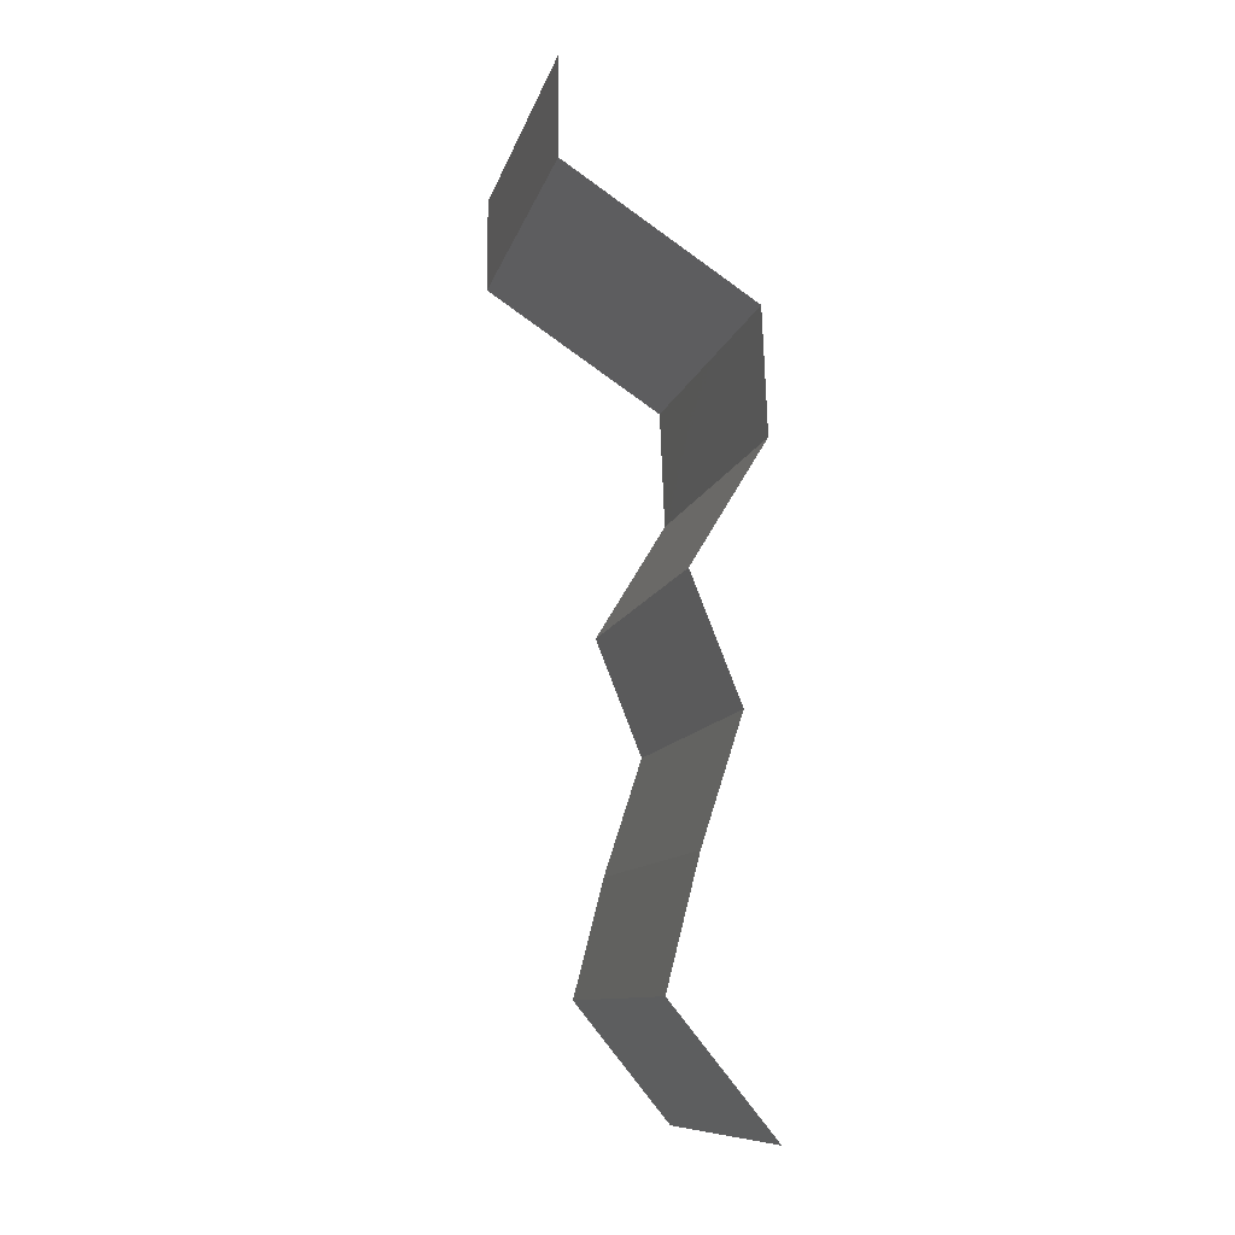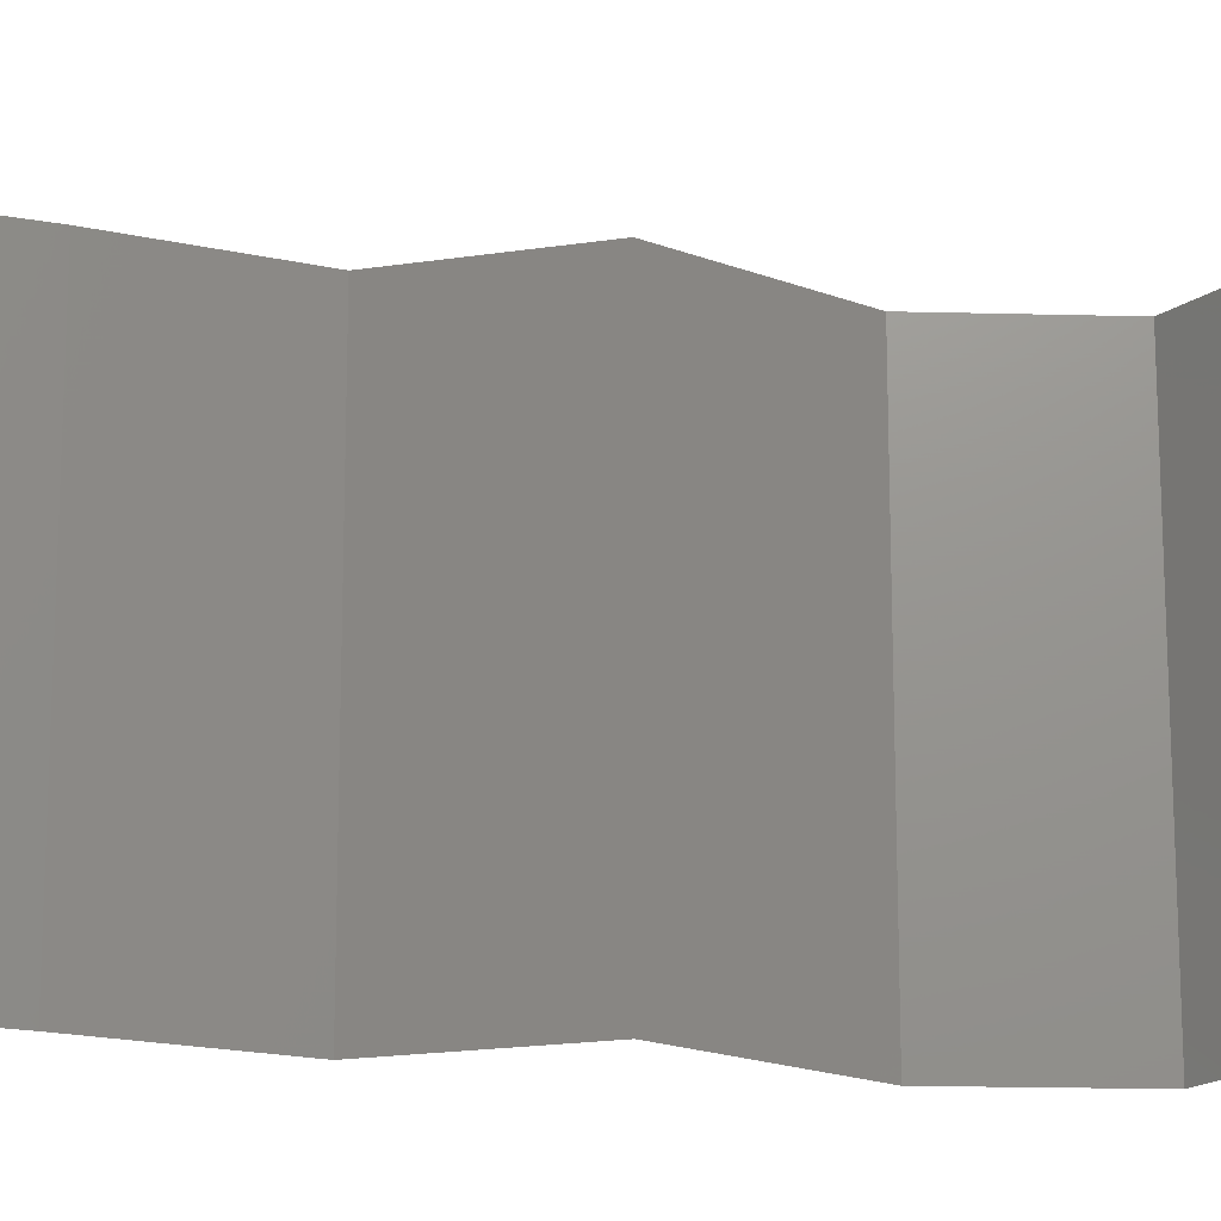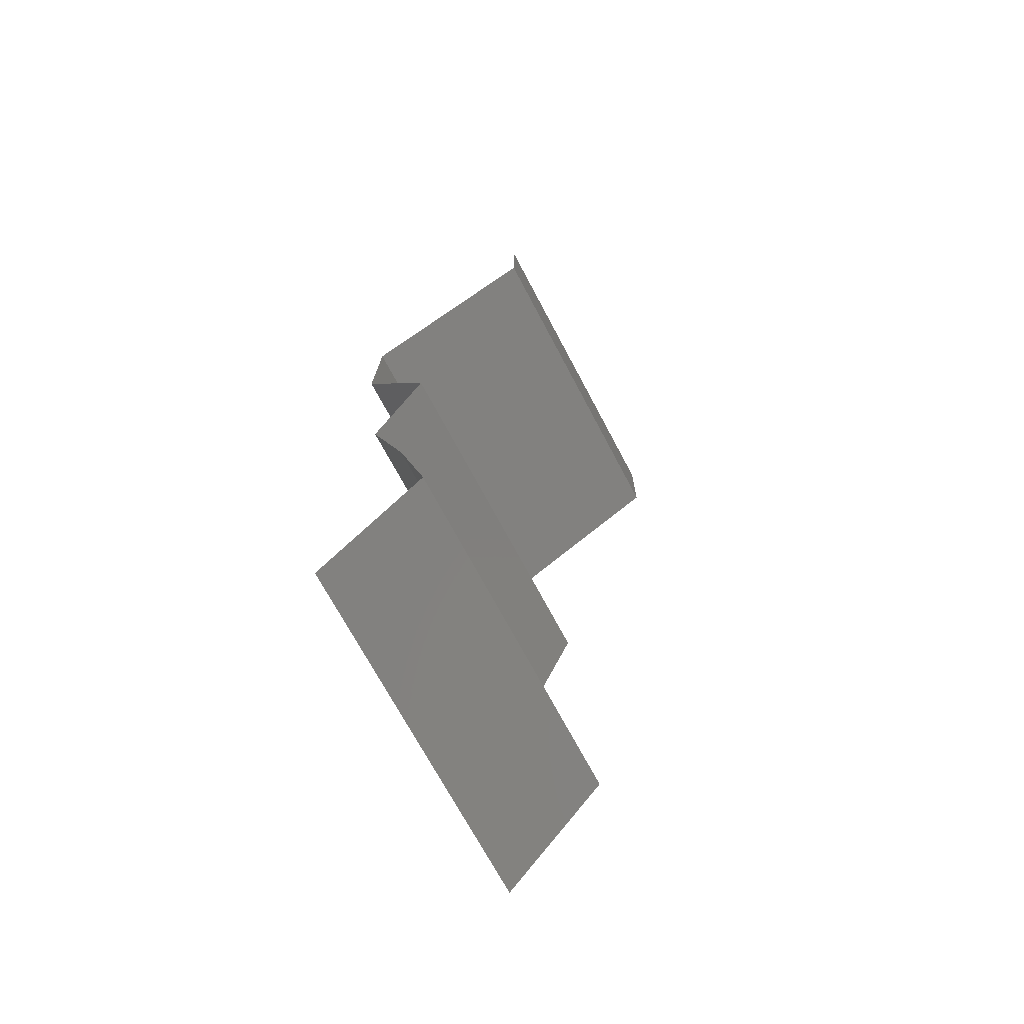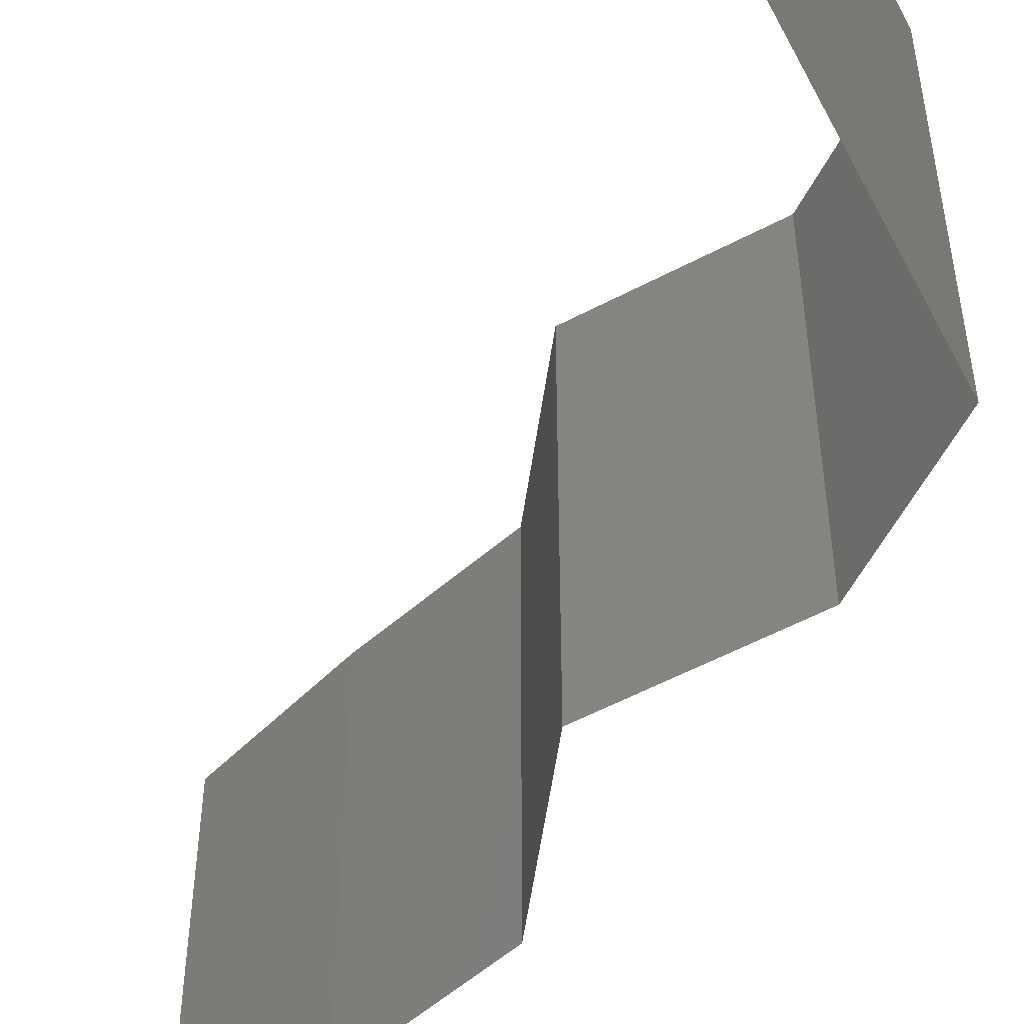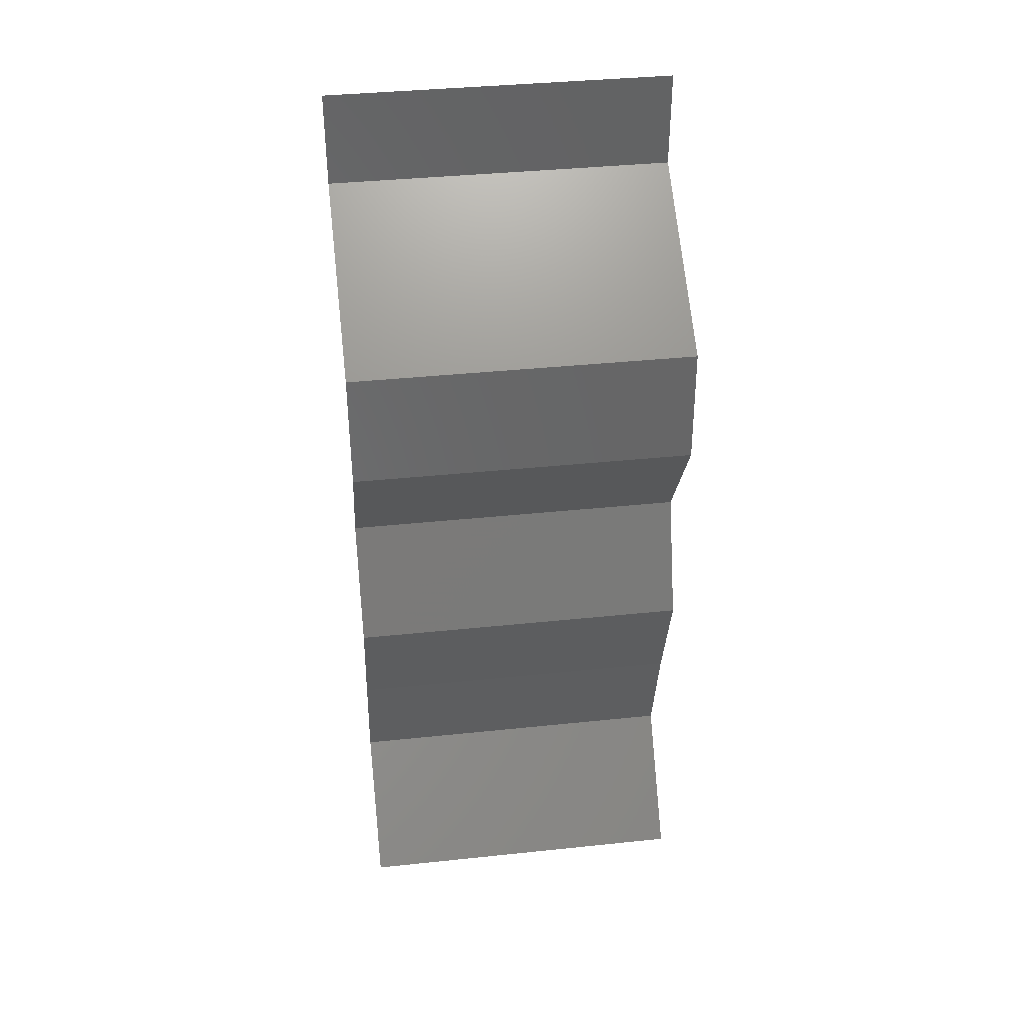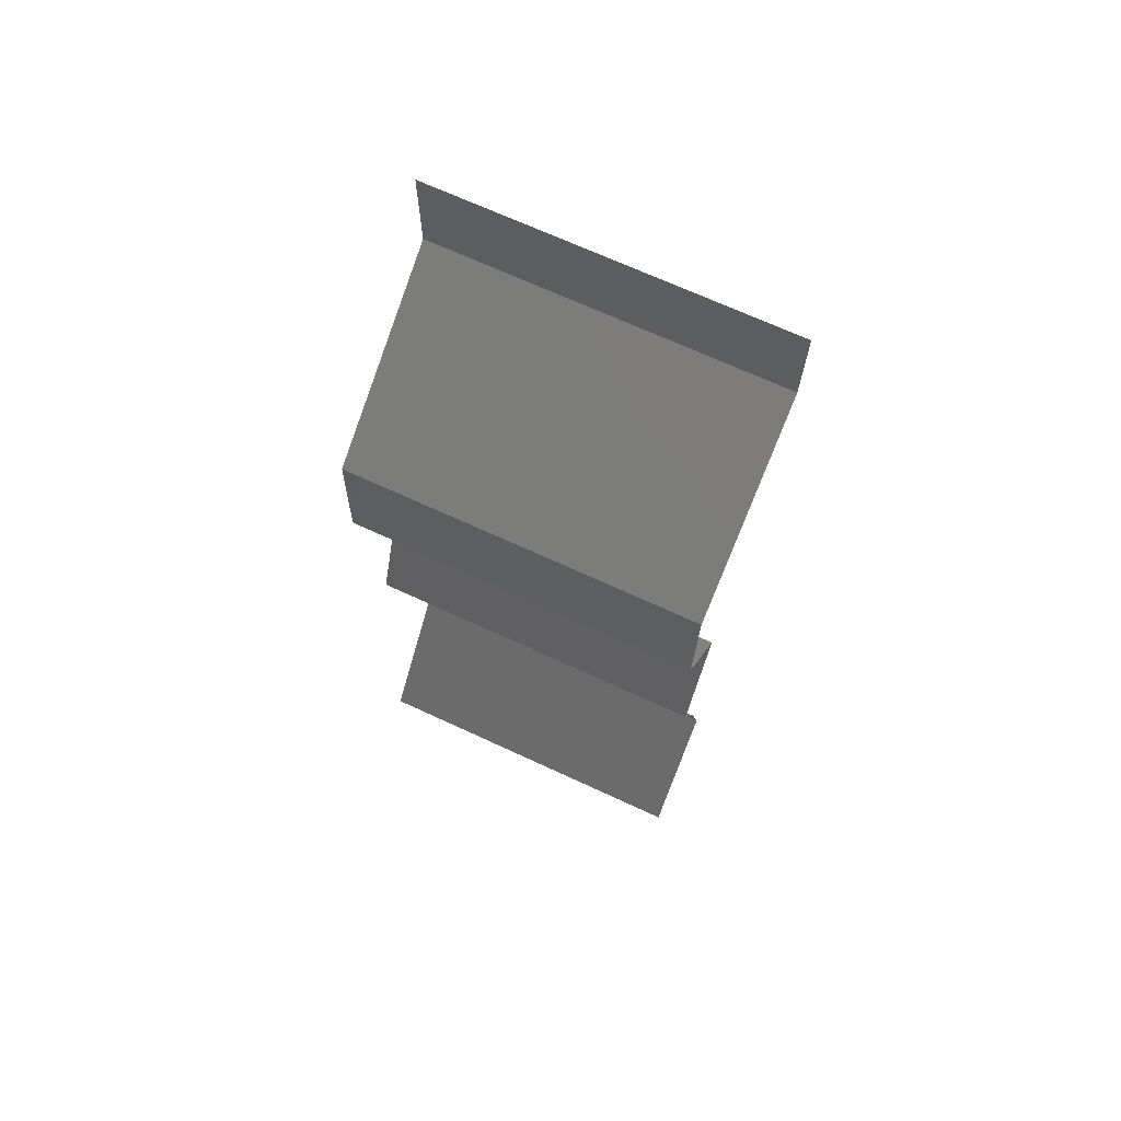
<metadata>
{"format":"stl","ext":"stl","renderer":"f3d","projection":"perspective","resolution":1024,"background":"white","views":[{"elev":-10.8,"azim":166.4,"up":"+Y"},{"elev":-18.8,"azim":84.8,"up":"+Z"},{"elev":-70.5,"azim":27.9,"up":"+Y"},{"elev":-56.2,"azim":150.2,"up":"+Z"},{"elev":38.8,"azim":-97.5,"up":"+Y"},{"elev":69.6,"azim":-65.2,"up":"+Y"}]}
</metadata>
<code>
# stl→obj: 43 verts, 62 faces
v 0.04 0.06 0
v 0.04 0.05725 0.005
v 0.04 0.0545 0
v 0.04 0.0545 0.02
v 0.04 0.05725 0.015
v 0.04 0.06 0.02
v 0.04 0.0545 0.01
v 0.04 0.06 0.01
v 0.02958 0.04769 0.01
v 0.03479 0.0511 0.02
v 0.03479 0.0511 0
v 0.02958 0.04769 0
v 0.02958 0.04769 0.02
v 0.0293 0.04088 0.01
v 0.02944 0.04428 0.005
v 0.0293 0.04088 0.02
v 0.02944 0.04428 0.015
v 0.0293 0.04088 0
v 0.03343 0.03407 0
v 0.03137 0.03747 0.005
v 0.03343 0.03407 0.01
v 0.03137 0.03747 0.015
v 0.03343 0.03407 0.02
v 0.03208 0.03066 0.015
v 0.03073 0.02725 0.01
v 0.03208 0.03066 0.005
v 0.03073 0.02725 0
v 0.03073 0.02725 0.02
v 0.03183 0.02385 0.015
v 0.03294 0.02044 0.01
v 0.03183 0.02385 0.005
v 0.03294 0.02044 0
v 0.03294 0.02044 0.02
v 0.03469 0.01363 0.02
v 0.03382 0.01703 0.015
v 0.03469 0.01363 0.01
v 0.03382 0.01703 0.005
v 0.03469 0.01363 0
v 0.03191 0.01022 0.015
v 0.02912 0.006813 0
v 0.03191 0.01022 0.005
v 0.02912 0.006813 0.01
v 0.02912 0.006813 0.02
f 1 2 3
f 4 5 6
f 7 2 8
f 8 5 7
f 8 2 1
f 6 5 8
f 3 2 7
f 7 5 4
f 9 7 10
f 11 7 9
f 11 3 7
f 7 4 10
f 9 12 11
f 10 13 9
f 14 15 9
f 16 17 13
f 9 17 14
f 12 15 18
f 9 15 12
f 13 17 9
f 18 15 14
f 14 17 16
f 19 20 21
f 16 22 14
f 21 22 23
f 14 20 18
f 18 20 19
f 14 22 21
f 23 22 16
f 21 20 14
f 21 24 25
f 19 26 27
f 28 24 23
f 25 26 21
f 21 26 19
f 23 24 21
f 27 26 25
f 25 24 28
f 25 29 30
f 30 31 25
f 27 31 32
f 33 29 28
f 25 31 27
f 28 29 25
f 32 31 30
f 30 29 33
f 34 35 33
f 36 37 30
f 32 37 38
f 30 35 36
f 30 37 32
f 33 35 30
f 38 37 36
f 36 35 34
f 34 39 36
f 40 41 42
f 36 41 38
f 42 39 43
f 42 41 36
f 36 39 42
f 43 39 34
f 38 41 40

</code>
